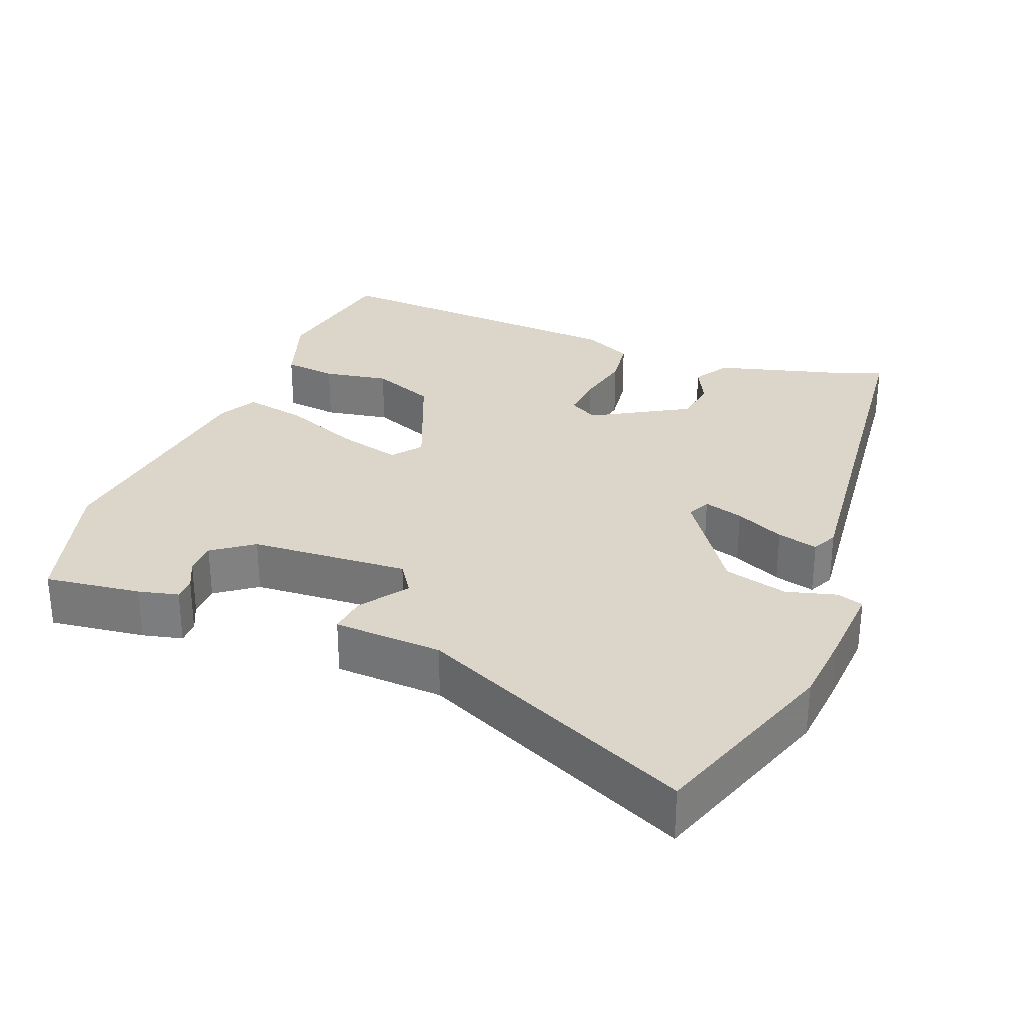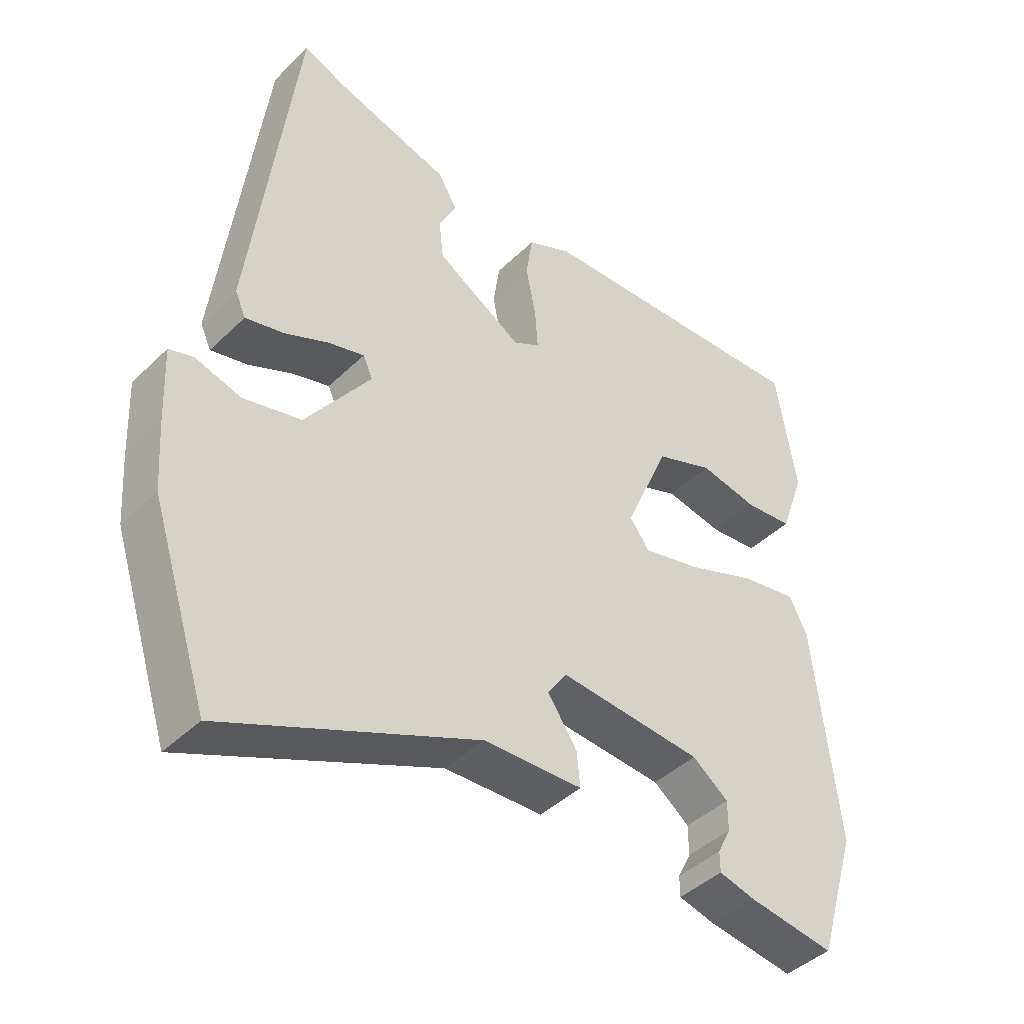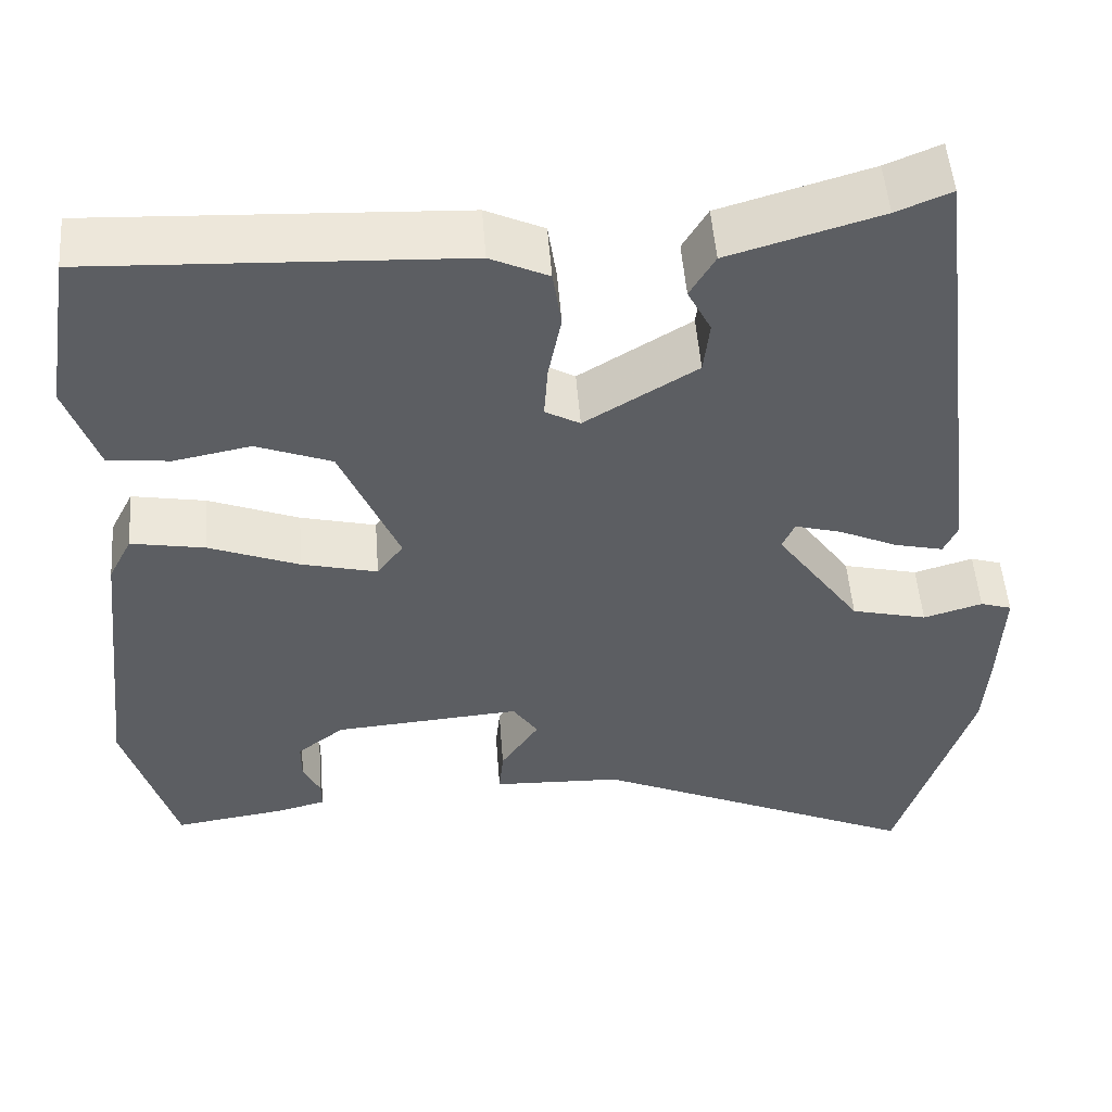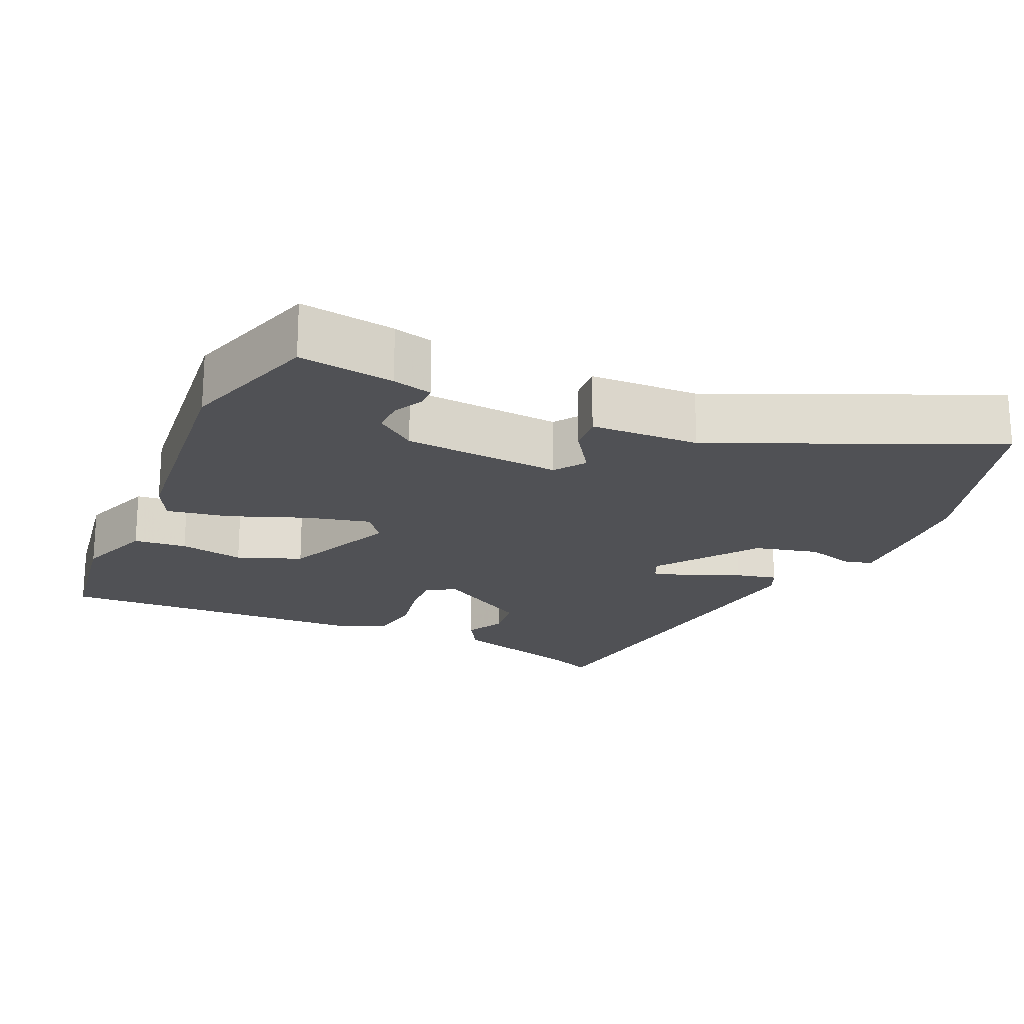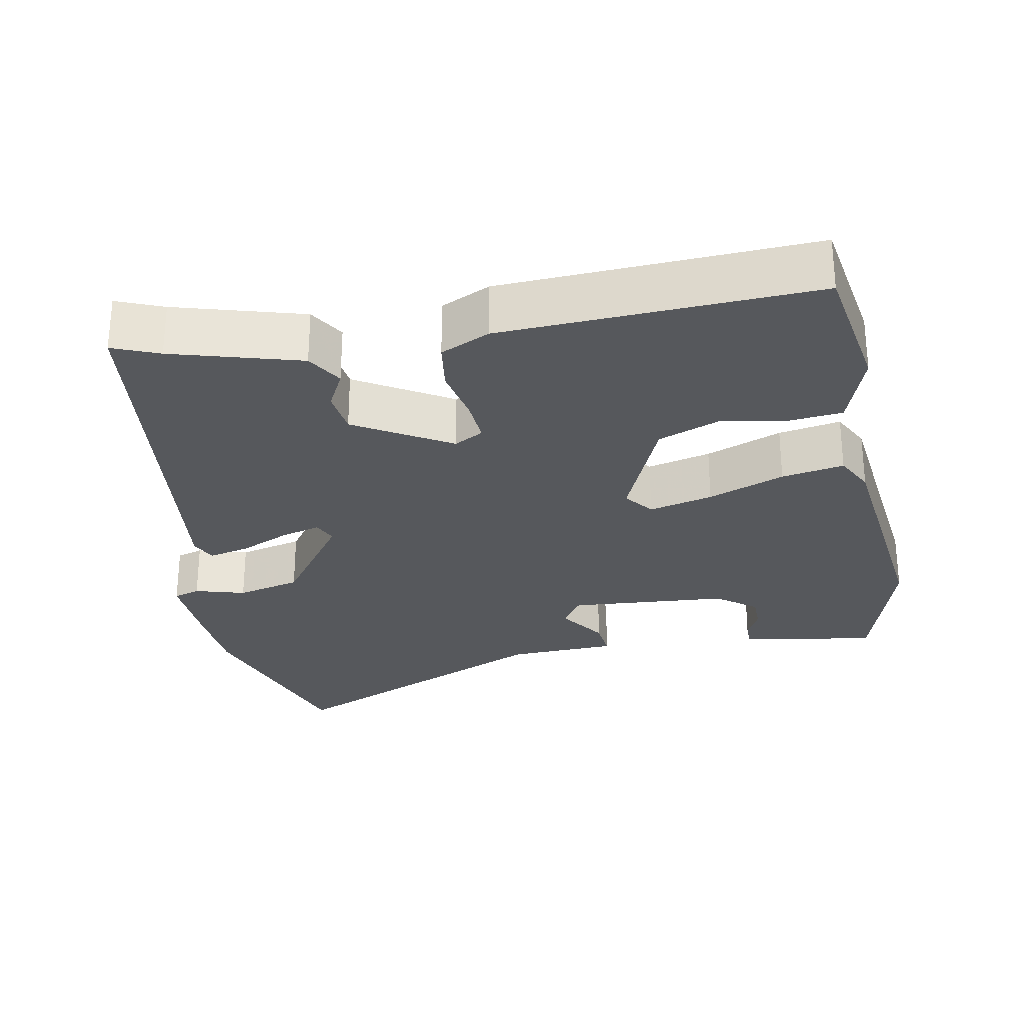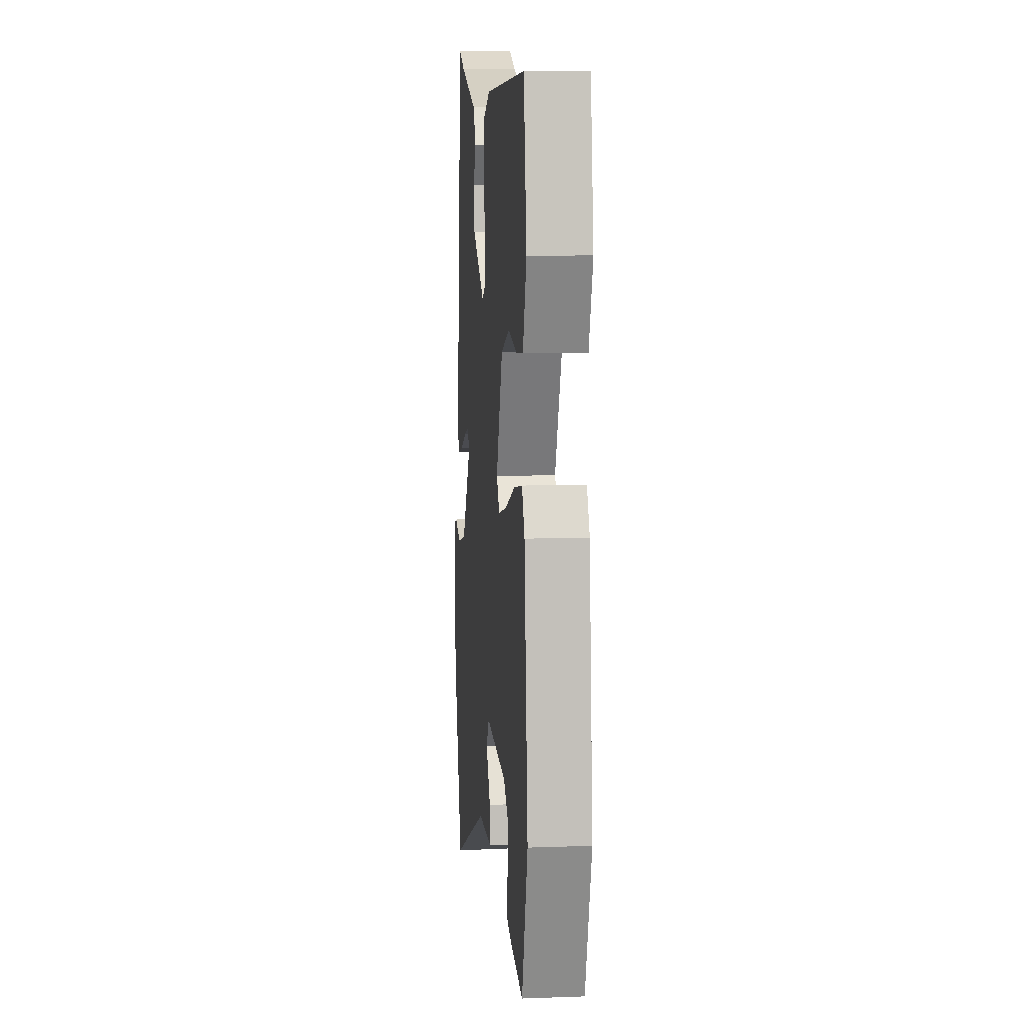
<metadata>
{"format":"obj","ext":"obj","renderer":"f3d","projection":"perspective","resolution":1024,"background":"white","views":[{"elev":29.8,"azim":-157.6,"up":"+Y"},{"elev":-42.8,"azim":-41.2,"up":"+Z"},{"elev":51.0,"azim":175.7,"up":"+Z"},{"elev":-20.2,"azim":155.7,"up":"+Y"},{"elev":-28.1,"azim":11.0,"up":"+Y"},{"elev":9.5,"azim":84.6,"up":"+Z"}]}
</metadata>
<code>
v 0.548 0.07 -0.344
v 0.489 0.07 -0.536
v 0.359 0.07 -0.517
v 0.305 0.07 -0.503
v 0.305 0.07 -0.472
v 0.325 0.07 -0.432
v 0.325 0.07 -0.387
v 0.271 0.07 -0.346
v 0.056 0.07 -0.329
v 0.027 0.07 -0.371
v 0.071 0.07 -0.436
v 0.076 0.07 -0.488
v -0.072 0.07 -0.493
v -0.449 0.07 -0.658
v -0.535 0.07 -0.392
v -0.542 0.07 -0.293
v -0.547 0.07 -0.178
v -0.511 0.07 -0.167
v -0.443 0.07 -0.187
v -0.356 0.07 -0.166
v -0.259 0.07 -0.031
v -0.273 0.07 0.001
v -0.327 0.07 -0.014
v -0.394 0.07 -0.044
v -0.45 0.07 -0.057
v -0.466 0.07 -0.022
v -0.399 0.07 0.516
v -0.336 0.07 0.49
v -0.162 0.07 0.439
v -0.133 0.07 0.39
v -0.16 0.07 0.338
v -0.153 0.07 0.277
v -0.024 0.07 0.199
v 0.016 0.07 0.221
v 0.012 0.07 0.282
v -0.003 0.07 0.359
v 0.007 0.07 0.426
v 0.074 0.07 0.457
v 0.5 0.07 0.476
v 0.53 0.07 0.287
v 0.493 0.07 0.182
v 0.421 0.07 0.175
v 0.333 0.07 0.192
v 0.246 0.07 0.159
v 0.179 0.07 0.003
v 0.209 0.07 -0.037
v 0.296 0.07 -0.016
v 0.4 0.07 0.024
v 0.485 0.07 0.039
v 0.512 0.07 -0.014
v 0.548 0 -0.344
v 0.489 0 -0.536
v 0.359 0 -0.517
v 0.305 0 -0.503
v 0.305 0 -0.472
v 0.325 0 -0.432
v 0.325 0 -0.387
v 0.271 0 -0.346
v 0.056 0 -0.329
v 0.027 0 -0.371
v 0.071 0 -0.436
v 0.076 0 -0.488
v -0.072 0 -0.493
v -0.449 0 -0.658
v -0.535 0 -0.392
v -0.542 0 -0.293
v -0.547 0 -0.178
v -0.511 0 -0.167
v -0.443 0 -0.187
v -0.356 0 -0.166
v -0.259 0 -0.031
v -0.273 0 0.001
v -0.327 0 -0.014
v -0.394 0 -0.044
v -0.45 0 -0.057
v -0.466 0 -0.022
v -0.399 0 0.516
v -0.336 0 0.49
v -0.162 0 0.439
v -0.133 0 0.39
v -0.16 0 0.338
v -0.153 0 0.277
v -0.024 0 0.199
v 0.016 0 0.221
v 0.012 0 0.282
v -0.003 0 0.359
v 0.007 0 0.426
v 0.074 0 0.457
v 0.5 0 0.476
v 0.53 0 0.287
v 0.493 0 0.182
v 0.421 0 0.175
v 0.333 0 0.192
v 0.246 0 0.159
v 0.179 0 0.003
v 0.209 0 -0.037
v 0.296 0 -0.016
v 0.4 0 0.024
v 0.485 0 0.039
v 0.512 0 -0.014
f 47 48 49 50
f 46 47 50 1
f 40 41 42 43
f 40 43 44
f 39 40 44
f 38 39 44
f 35 36 37 38
f 34 35 38 44
f 33 34 44 45
f 28 29 30 31
f 28 31 32
f 27 28 32
f 26 27 32
f 23 24 25 26
f 22 23 26 32
f 21 22 32 33
f 16 17 18 19
f 16 19 20
f 13 14 15 16
f 13 16 20
f 10 11 12 13
f 9 10 13 20
f 8 9 20 21
f 3 4 5 6
f 3 6 7
f 2 3 7
f 46 1 2 7
f 45 46 7 8
f 8 21 33 45
f 100 99 98 97
f 51 100 97 96
f 93 92 91 90
f 94 93 90
f 94 90 89
f 94 89 88
f 88 87 86 85
f 94 88 85 84
f 95 94 84 83
f 81 80 79 78
f 82 81 78
f 82 78 77
f 82 77 76
f 76 75 74 73
f 82 76 73 72
f 83 82 72 71
f 69 68 67 66
f 70 69 66
f 66 65 64 63
f 70 66 63
f 63 62 61 60
f 70 63 60 59
f 71 70 59 58
f 56 55 54 53
f 57 56 53
f 57 53 52
f 57 52 51 96
f 58 57 96 95
f 95 83 71 58
f 1 51 52 2
f 2 52 53 3
f 3 53 54 4
f 4 54 55 5
f 5 55 56 6
f 6 56 57 7
f 7 57 58 8
f 8 58 59 9
f 9 59 60 10
f 10 60 61 11
f 11 61 62 12
f 12 62 63 13
f 13 63 64 14
f 14 64 65 15
f 15 65 66 16
f 16 66 67 17
f 17 67 68 18
f 18 68 69 19
f 19 69 70 20
f 20 70 71 21
f 21 71 72 22
f 22 72 73 23
f 23 73 74 24
f 24 74 75 25
f 25 75 76 26
f 26 76 77 27
f 27 77 78 28
f 28 78 79 29
f 29 79 80 30
f 30 80 81 31
f 31 81 82 32
f 32 82 83 33
f 33 83 84 34
f 34 84 85 35
f 35 85 86 36
f 36 86 87 37
f 37 87 88 38
f 38 88 89 39
f 39 89 90 40
f 40 90 91 41
f 41 91 92 42
f 42 92 93 43
f 43 93 94 44
f 44 94 95 45
f 45 95 96 46
f 46 96 97 47
f 47 97 98 48
f 48 98 99 49
f 49 99 100 50
f 50 100 51 1

</code>
